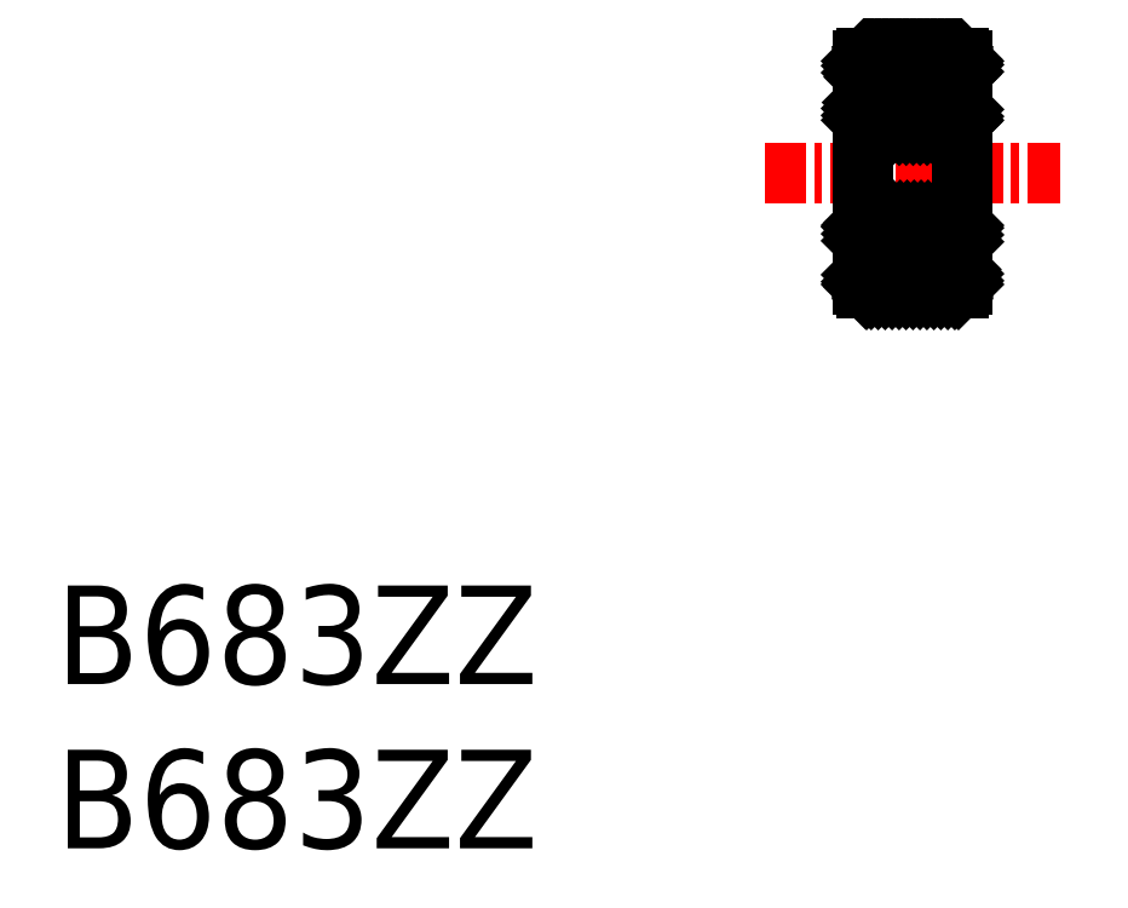
<metadata>
{"format":"dxf","ext":"dxf","renderer":"ezdxf+matplotlib","layout":"modelspace","background":"white","min_lineweight":24,"dpi":150}
</metadata>
<code>
0
SECTION
2
ENTITIES
0
TEXT
8
0
10
44.78
20
37.3
30
0
40
3
1
B683ZZ
11
44.78
21
38.8
31
0
73
     2
0
TEXT
8
0
10
44.78
20
42.3
30
0
40
3
1
B683ZZ
11
44.78
21
43.8
31
0
73
     2
0
LINE
8
CENTER
10
66.37
20
57.86
30
0
11
75.37
21
57.86
31
0
0
LINE
8
0
10
69.37
20
61.12
30
0
11
69.61
21
61.36
31
0
0
LINE
8
0
10
69.37
20
60.91
30
0
11
69.82
21
61.36
31
0
0
LINE
8
0
10
69.45
20
60.78
30
0
11
70.04
21
61.36
31
0
0
LINE
8
0
10
69.61
20
60.72
30
0
11
70.25
21
61.36
31
0
0
LINE
8
0
10
69.82
20
60.72
30
0
11
70.46
21
61.36
31
0
0
LINE
8
0
10
70.03
20
60.72
30
0
11
70.67
21
61.36
31
0
0
LINE
8
0
10
70.25
20
60.72
30
0
11
70.89
21
61.36
31
0
0
LINE
8
0
10
70.66
20
60.92
30
0
11
71.1
21
61.36
31
0
0
LINE
8
0
10
70.91
20
60.96
30
0
11
71.31
21
61.36
31
0
0
LINE
8
0
10
71.08
20
60.92
30
0
11
71.52
21
61.36
31
0
0
LINE
8
0
10
71.22
20
60.85
30
0
11
71.73
21
61.36
31
0
0
LINE
8
0
10
71.33
20
60.75
30
0
11
71.95
21
61.36
31
0
0
LINE
8
0
10
71.52
20
60.72
30
0
11
72.16
21
61.36
31
0
0
LINE
8
0
10
71.73
20
60.72
30
0
11
72.32
21
61.31
31
0
0
LINE
8
0
10
71.94
20
60.72
30
0
11
72.37
21
61.15
31
0
0
LINE
8
0
10
72.3
20
60.87
30
0
11
72.37
21
60.94
31
0
0
LINE
8
0
10
72.15
20
60.72
30
0
11
72.29
21
60.86
31
0
0
LINE
8
0
10
69.37
20
54.76
30
0
11
69.62
21
55
31
0
0
LINE
8
0
10
69.37
20
54.54
30
0
11
69.83
21
55
31
0
0
LINE
8
0
10
69.44
20
54.4
30
0
11
70.04
21
55
31
0
0
LINE
8
0
10
69.61
20
54.36
30
0
11
70.25
21
55
31
0
0
LINE
8
0
10
69.83
20
54.36
30
0
11
70.42
21
54.96
31
0
0
LINE
8
0
10
70.04
20
54.36
30
0
11
70.54
21
54.86
31
0
0
LINE
8
0
10
70.25
20
54.36
30
0
11
70.68
21
54.79
31
0
0
LINE
8
0
10
70.46
20
54.36
30
0
11
70.86
21
54.76
31
0
0
LINE
8
0
10
70.67
20
54.36
30
0
11
71.14
21
54.82
31
0
0
LINE
8
0
10
70.89
20
54.36
30
0
11
71.53
21
55
31
0
0
LINE
8
0
10
71.1
20
54.36
30
0
11
71.74
21
55
31
0
0
LINE
8
0
10
71.31
20
54.36
30
0
11
71.95
21
55
31
0
0
LINE
8
0
10
71.52
20
54.36
30
0
11
72.16
21
55
31
0
0
LINE
8
0
10
71.73
20
54.36
30
0
11
72.29
21
54.92
31
0
0
LINE
8
0
10
71.95
20
54.36
30
0
11
72.37
21
54.79
31
0
0
LINE
8
0
10
72.16
20
54.36
30
0
11
72.37
21
54.57
31
0
0
LINE
8
0
10
69.44
20
55.72
30
0
11
69.37
21
55.79
31
0
0
LINE
8
0
10
69.65
20
55.72
30
0
11
69.37
21
56
31
0
0
LINE
8
0
10
69.86
20
55.72
30
0
11
69.37
21
56.21
31
0
0
LINE
8
0
10
70.07
20
55.72
30
0
11
69.45
21
56.34
31
0
0
LINE
8
0
10
70.29
20
55.72
30
0
11
69.65
21
56.36
31
0
0
LINE
8
0
10
70.44
20
55.78
30
0
11
69.86
21
56.36
31
0
0
LINE
8
0
10
70.56
20
55.88
30
0
11
70.07
21
56.36
31
0
0
LINE
8
0
10
70.71
20
55.94
30
0
11
70.28
21
56.36
31
0
0
LINE
8
0
10
70.9
20
55.96
30
0
11
70.5
21
56.36
31
0
0
LINE
8
0
10
71.22
20
55.85
30
0
11
70.71
21
56.36
31
0
0
LINE
8
0
10
71.56
20
55.72
30
0
11
70.92
21
56.36
31
0
0
LINE
8
0
10
71.77
20
55.72
30
0
11
71.13
21
56.36
31
0
0
LINE
8
0
10
71.98
20
55.72
30
0
11
71.34
21
56.36
31
0
0
LINE
8
0
10
72.2
20
55.72
30
0
11
71.56
21
56.36
31
0
0
LINE
8
0
10
72.37
20
55.76
30
0
11
71.77
21
56.36
31
0
0
LINE
8
0
10
72.37
20
55.97
30
0
11
71.98
21
56.36
31
0
0
LINE
8
0
10
72.37
20
56.18
30
0
11
72.19
21
56.36
31
0
0
LINE
8
0
10
69.62
20
59.36
30
0
11
69.37
21
59.61
31
0
0
LINE
8
0
10
69.83
20
59.36
30
0
11
69.37
21
59.82
31
0
0
LINE
8
0
10
70.04
20
59.36
30
0
11
69.4
21
60
31
0
0
LINE
8
0
10
70.25
20
59.36
30
0
11
69.61
21
60
31
0
0
LINE
8
0
10
70.47
20
59.36
30
0
11
69.83
21
60
31
0
0
LINE
8
0
10
70.68
20
59.36
30
0
11
70.04
21
60
31
0
0
LINE
8
0
10
70.89
20
59.36
30
0
11
70.25
21
60
31
0
0
LINE
8
0
10
71.1
20
59.36
30
0
11
70.67
21
59.8
31
0
0
LINE
8
0
10
71.31
20
59.36
30
0
11
70.91
21
59.76
31
0
0
LINE
8
0
10
71.53
20
59.36
30
0
11
71.09
21
59.8
31
0
0
LINE
8
0
10
71.74
20
59.36
30
0
11
71.22
21
59.88
31
0
0
LINE
8
0
10
71.95
20
59.36
30
0
11
71.33
21
59.98
31
0
0
LINE
8
0
10
72.16
20
59.36
30
0
11
71.52
21
60
31
0
0
LINE
8
0
10
72.32
20
59.41
30
0
11
71.73
21
60
31
0
0
LINE
8
0
10
72.37
20
59.58
30
0
11
71.95
21
60
31
0
0
LINE
8
0
10
72.37
20
59.79
30
0
11
72.16
21
60
31
0
0
LINE
8
0
10
72.27
20
61.36
30
0
11
72.37
21
61.26
31
0
0
LINE
8
0
10
69.47
20
61.36
30
0
11
69.37
21
61.26
31
0
0
LINE
8
0
10
69.47
20
61.36
30
0
11
72.27
21
61.36
31
0
0
LINE
8
0
10
71.35
20
60.72
30
0
11
72.29
21
60.72
31
0
0
LINE
8
0
10
69.45
20
60.72
30
0
11
70.39
21
60.72
31
0
0
LINE
8
0
10
71.35
20
60
30
0
11
72.29
21
60
31
0
0
LINE
8
0
10
69.45
20
60
30
0
11
70.39
21
60
31
0
0
LINE
8
0
10
72.27
20
56.36
30
0
11
72.37
21
56.26
31
0
0
LINE
8
0
10
72.27
20
59.36
30
0
11
72.37
21
59.46
31
0
0
LINE
8
0
10
69.37
20
56.26
30
0
11
69.47
21
56.36
31
0
0
LINE
8
0
10
69.37
20
59.46
30
0
11
69.47
21
59.36
31
0
0
LINE
8
0
10
71.35
20
55
30
0
11
72.29
21
55
31
0
0
LINE
8
0
10
69.45
20
55
30
0
11
70.39
21
55
31
0
0
LINE
8
0
10
69.47
20
56.36
30
0
11
72.27
21
56.36
31
0
0
LINE
8
0
10
71.35
20
55.72
30
0
11
72.29
21
55.72
31
0
0
LINE
8
0
10
69.45
20
55.72
30
0
11
70.39
21
55.72
31
0
0
LINE
8
0
10
69.47
20
59.36
30
0
11
72.27
21
59.36
31
0
0
LINE
8
0
10
72.37
20
54.46
30
0
11
72.27
21
54.36
31
0
0
LINE
8
0
10
69.47
20
54.36
30
0
11
69.37
21
54.46
31
0
0
LINE
8
0
10
72.27
20
54.36
30
0
11
69.47
21
54.36
31
0
0
LINE
8
0
10
72.37
20
54.86
30
0
11
72.37
21
54.46
31
0
0
LINE
8
0
10
72.37
20
60
30
0
11
72.37
21
55.72
31
0
0
LINE
8
0
10
72.37
20
61.26
30
0
11
72.37
21
60.87
31
0
0
LINE
8
0
10
69.37
20
60.87
30
0
11
69.37
21
61.26
31
0
0
LINE
8
0
10
69.37
20
55.72
30
0
11
69.37
21
60
31
0
0
LINE
8
0
10
69.37
20
54.46
30
0
11
69.37
21
54.86
31
0
0
CIRCLE
8
0
10
70.87
20
60.36
30
0
40
0.6
0
CIRCLE
8
0
10
70.87
20
55.36
30
0
40
0.6
0
LINE
8
0
10
72.29
20
60
30
0
11
72.35
21
60.87
31
0
0
LINE
8
0
10
72.29
20
60.87
30
0
11
72.29
21
60
31
0
0
LINE
8
0
10
72.37
20
60
30
0
11
72.37
21
60.87
31
0
0
LINE
8
0
10
72.35
20
60
30
0
11
72.29
21
60.87
31
0
0
LINE
8
0
10
72.35
20
60.87
30
0
11
72.35
21
60
31
0
0
LINE
8
0
10
72.29
20
60
30
0
11
72.37
21
60
31
0
0
LINE
8
0
10
72.37
20
60.87
30
0
11
72.29
21
60.87
31
0
0
LINE
8
0
10
69.39
20
60
30
0
11
69.45
21
60.87
31
0
0
LINE
8
0
10
69.39
20
60.87
30
0
11
69.45
21
60
31
0
0
LINE
8
0
10
69.45
20
60.87
30
0
11
69.45
21
60
31
0
0
LINE
8
0
10
69.37
20
60
30
0
11
69.37
21
60.87
31
0
0
LINE
8
0
10
69.45
20
60
30
0
11
69.37
21
60
31
0
0
LINE
8
0
10
69.37
20
60.87
30
0
11
69.45
21
60.87
31
0
0
LINE
8
0
10
69.39
20
60.87
30
0
11
69.39
21
60
31
0
0
LINE
8
0
10
72.29
20
55.72
30
0
11
72.37
21
55.72
31
0
0
LINE
8
0
10
69.45
20
55.72
30
0
11
69.37
21
55.72
31
0
0
LINE
8
0
10
72.37
20
54.86
30
0
11
72.29
21
54.86
31
0
0
LINE
8
0
10
69.37
20
54.86
30
0
11
69.45
21
54.86
31
0
0
LINE
8
0
10
72.29
20
54.86
30
0
11
72.29
21
55.72
31
0
0
LINE
8
0
10
72.37
20
55.72
30
0
11
72.37
21
54.86
31
0
0
LINE
8
0
10
72.35
20
55.72
30
0
11
72.29
21
54.86
31
0
0
LINE
8
0
10
72.35
20
54.86
30
0
11
72.35
21
55.72
31
0
0
LINE
8
0
10
72.29
20
55.72
30
0
11
72.35
21
54.86
31
0
0
LINE
8
0
10
69.39
20
55.72
30
0
11
69.45
21
54.86
31
0
0
LINE
8
0
10
69.39
20
54.86
30
0
11
69.45
21
55.72
31
0
0
LINE
8
0
10
69.39
20
54.86
30
0
11
69.39
21
55.72
31
0
0
LINE
8
0
10
69.45
20
54.86
30
0
11
69.45
21
55.72
31
0
0
LINE
8
0
10
69.37
20
55.72
30
0
11
69.37
21
54.86
31
0
0
ENDSEC
0
EOF

</code>
